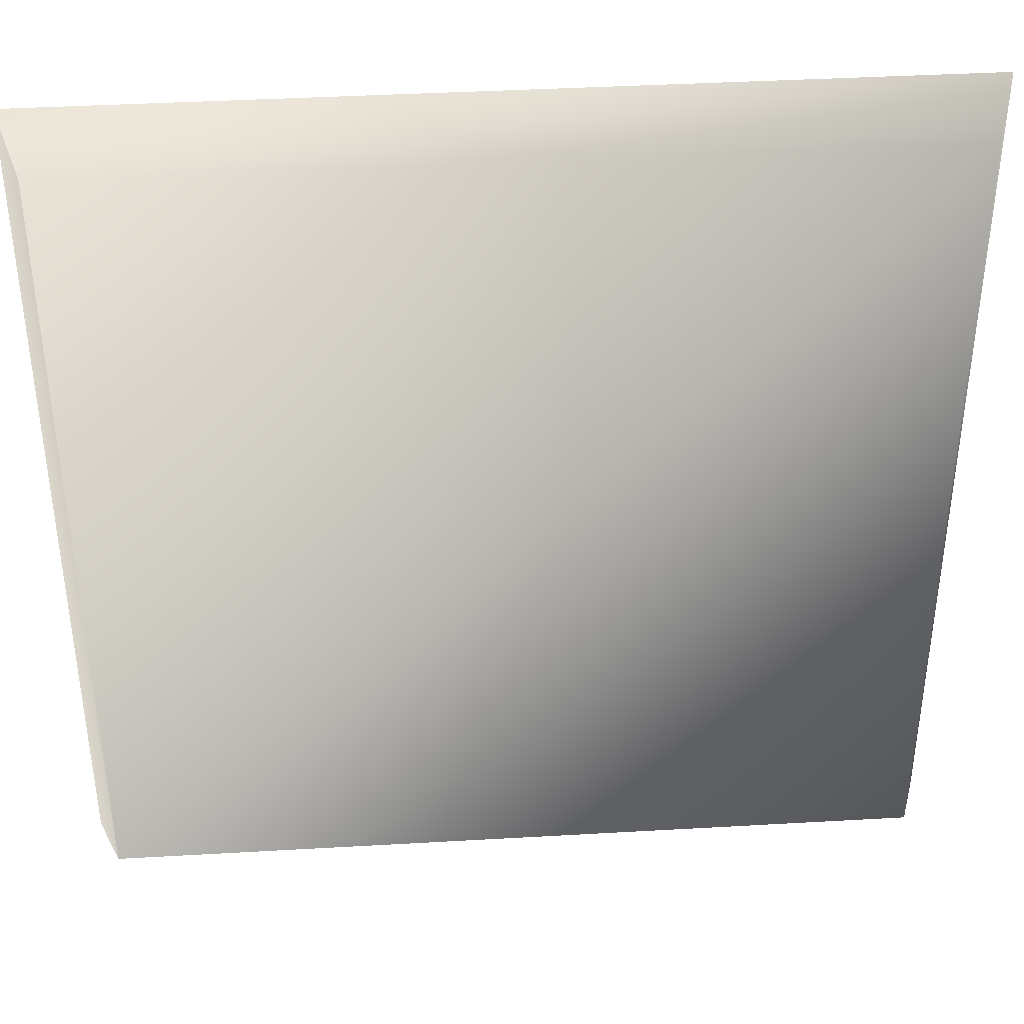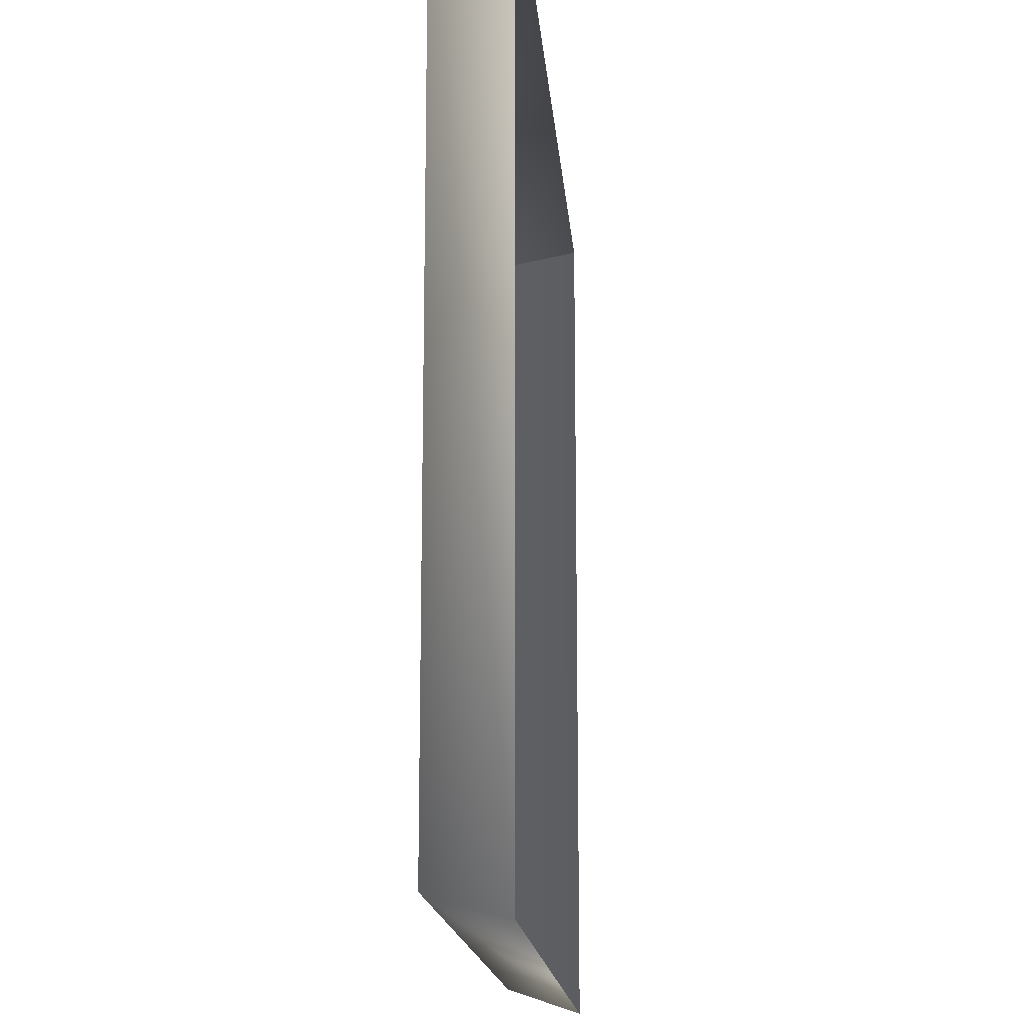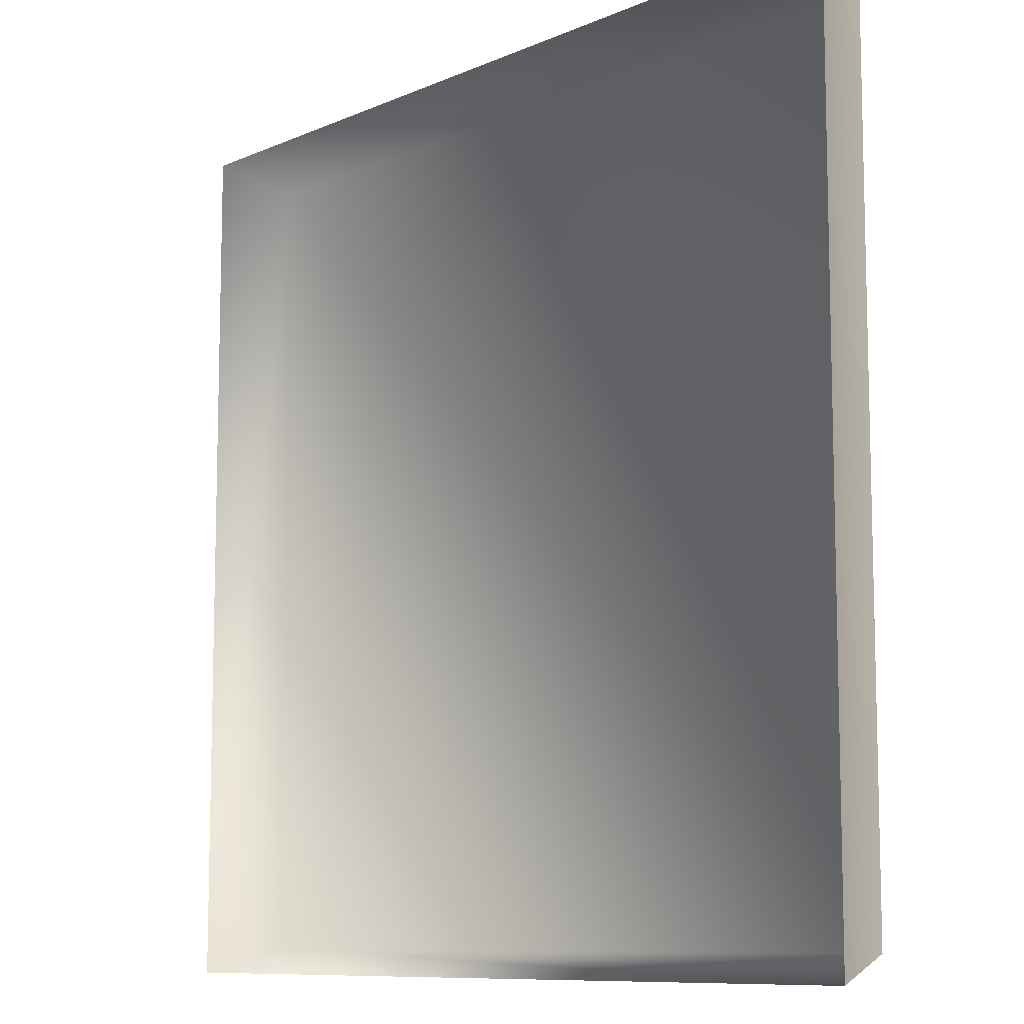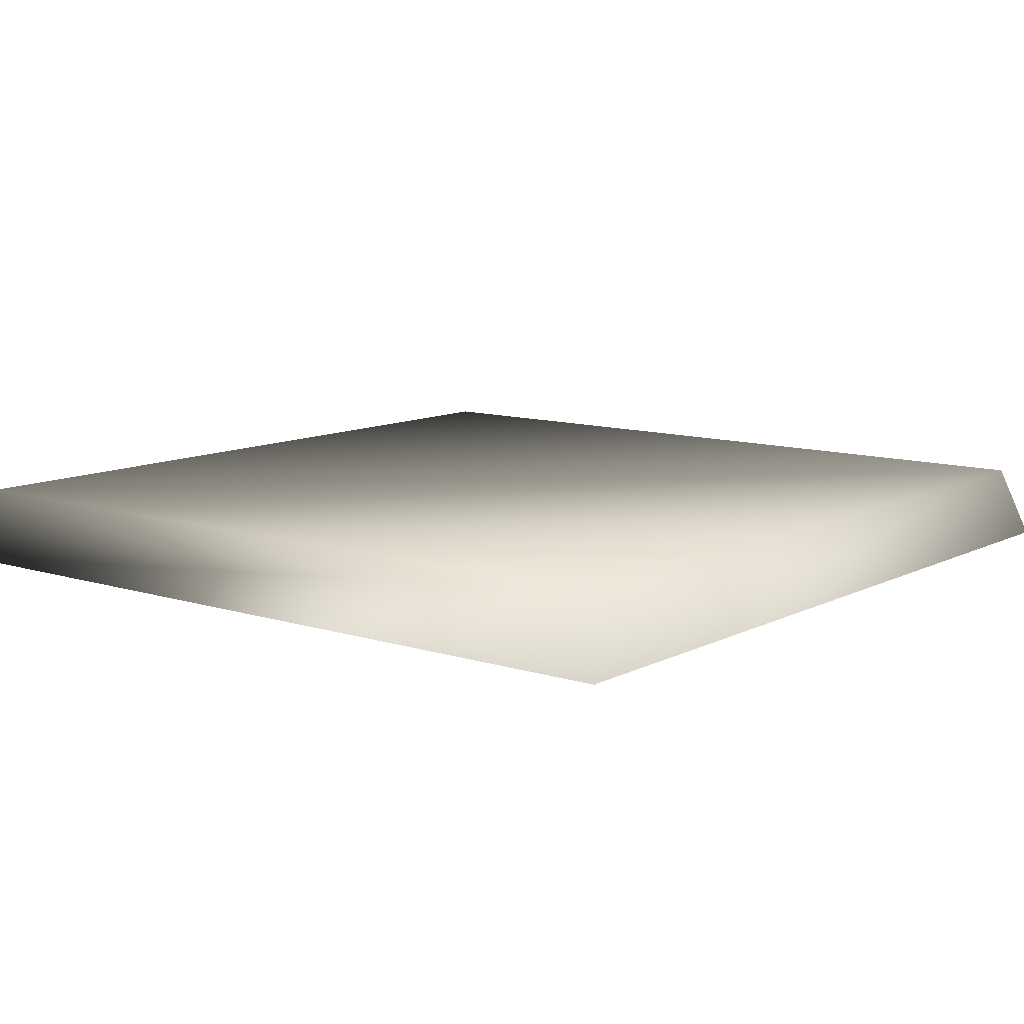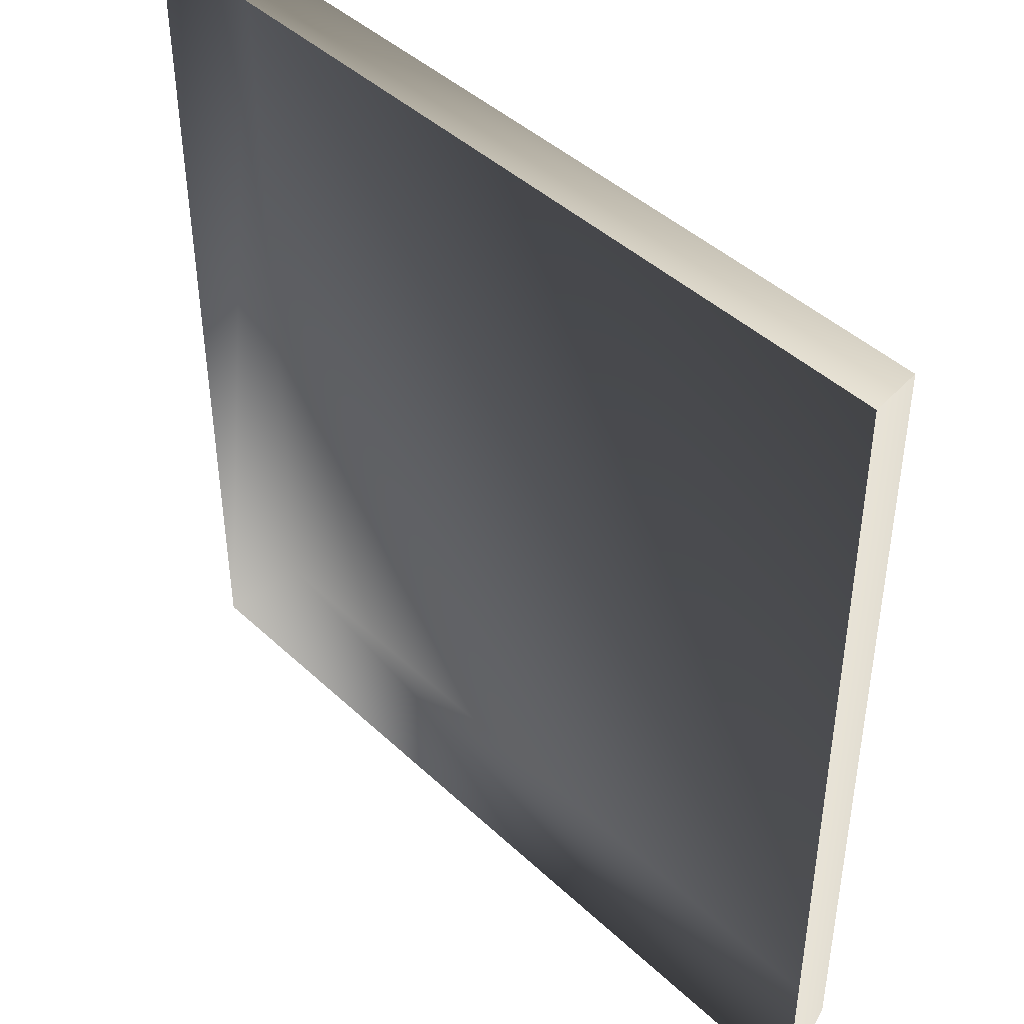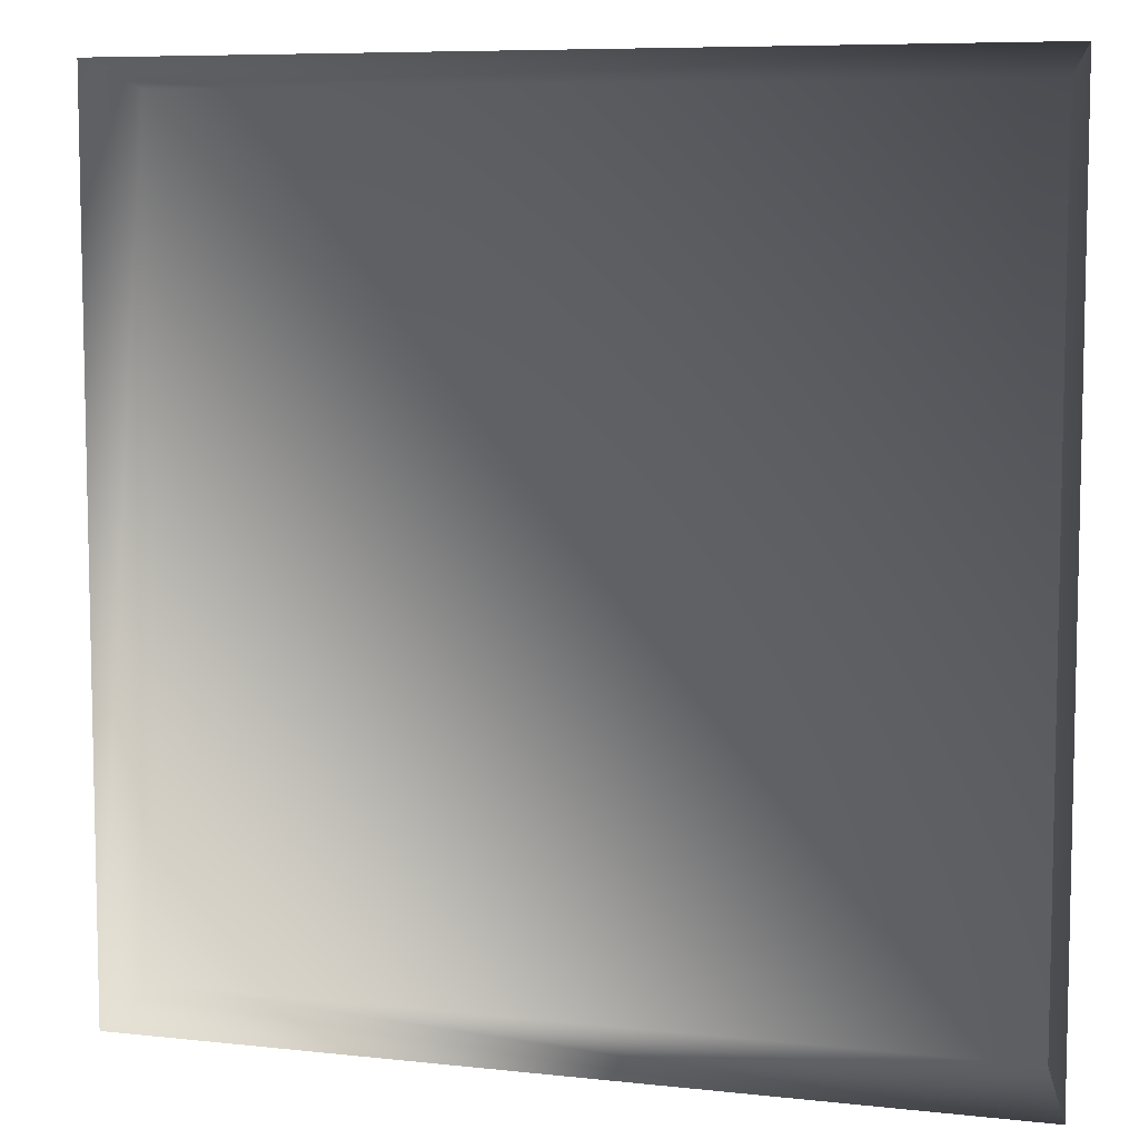
<metadata>
{"format":"obj","ext":"obj","renderer":"f3d","projection":"perspective","resolution":1024,"background":"white","views":[{"elev":39.7,"azim":175.9,"up":"+Z"},{"elev":-15.8,"azim":-85.4,"up":"+Z"},{"elev":-9.5,"azim":48.4,"up":"+Z"},{"elev":10.6,"azim":-141.6,"up":"+Y"},{"elev":43.8,"azim":47.5,"up":"+Z"},{"elev":7.6,"azim":17.3,"up":"+Z"}]}
</metadata>
<code>
o Plane
v -0.5 0 0.5
v 0.5 0 0.5
v -0.5 0 -0.5
v 0.5 0 -0.5
v -0.4721 0.08618 0.4721
v 0.4721 0.08618 0.4721
v -0.4721 0.08618 -0.4721
v 0.4721 0.08618 -0.4721
v 0.5 0 0.5
v 0.5 0 -0.5
v 0.4721 0.08618 0.4721
v 0.4721 0.08618 -0.4721
f 5 6 8 7
f 4 3 7 8
f 1 2 6 5
f 8 6 11 12
f 3 1 5 7
f 9 10 12 11
f 2 4 10 9
f 4 8 12 10
f 6 2 9 11

</code>
